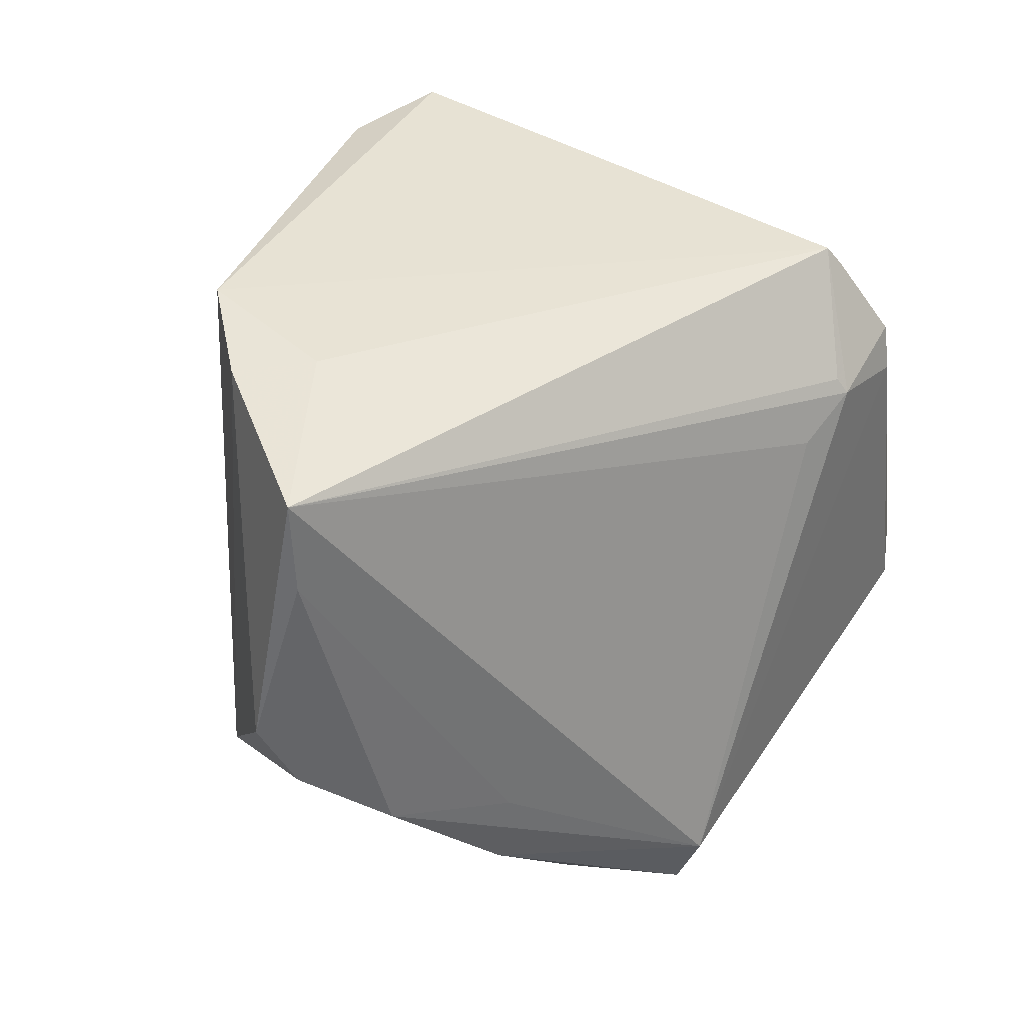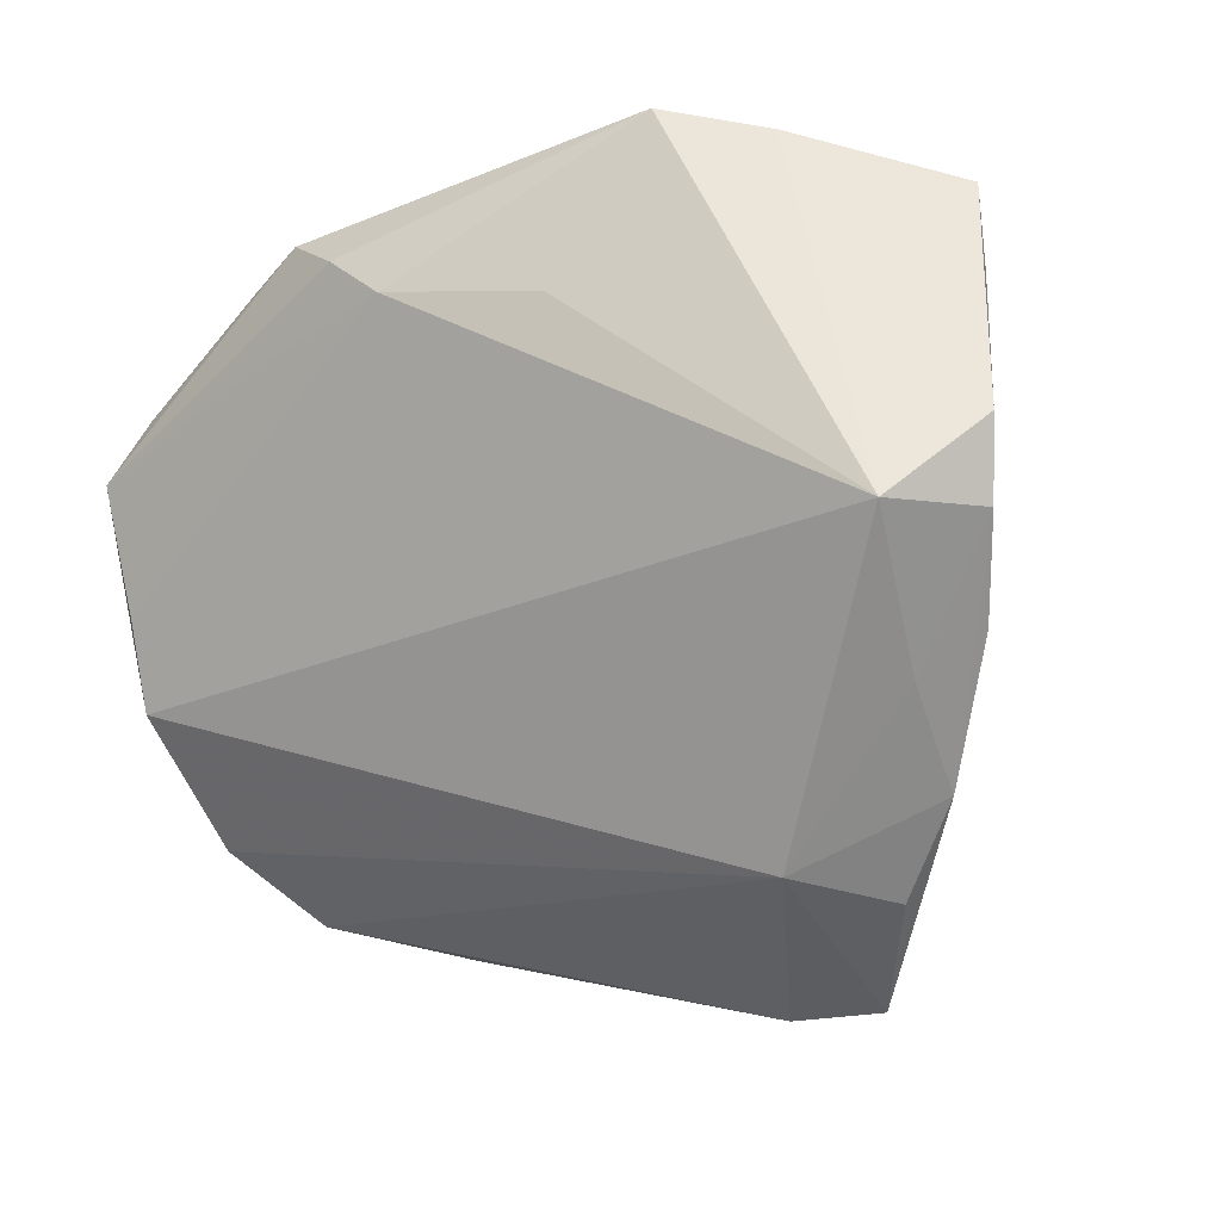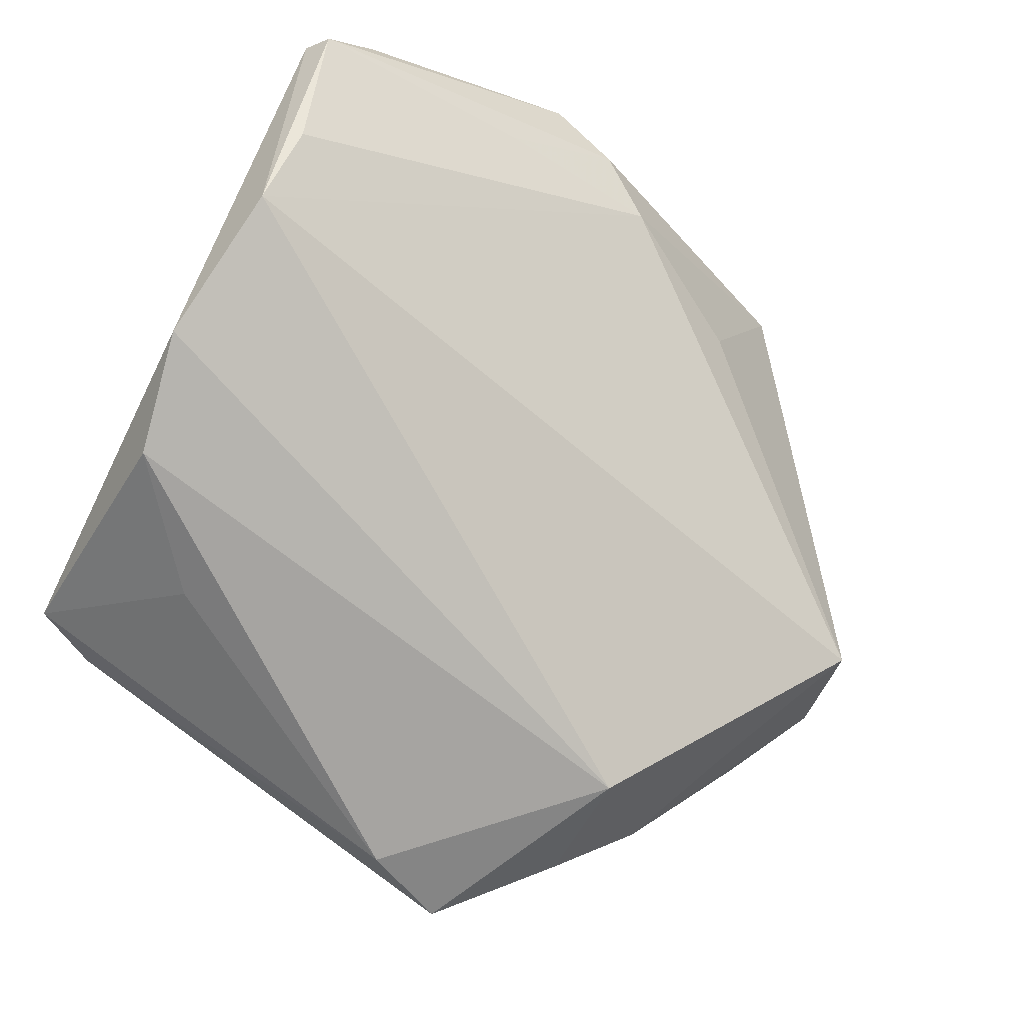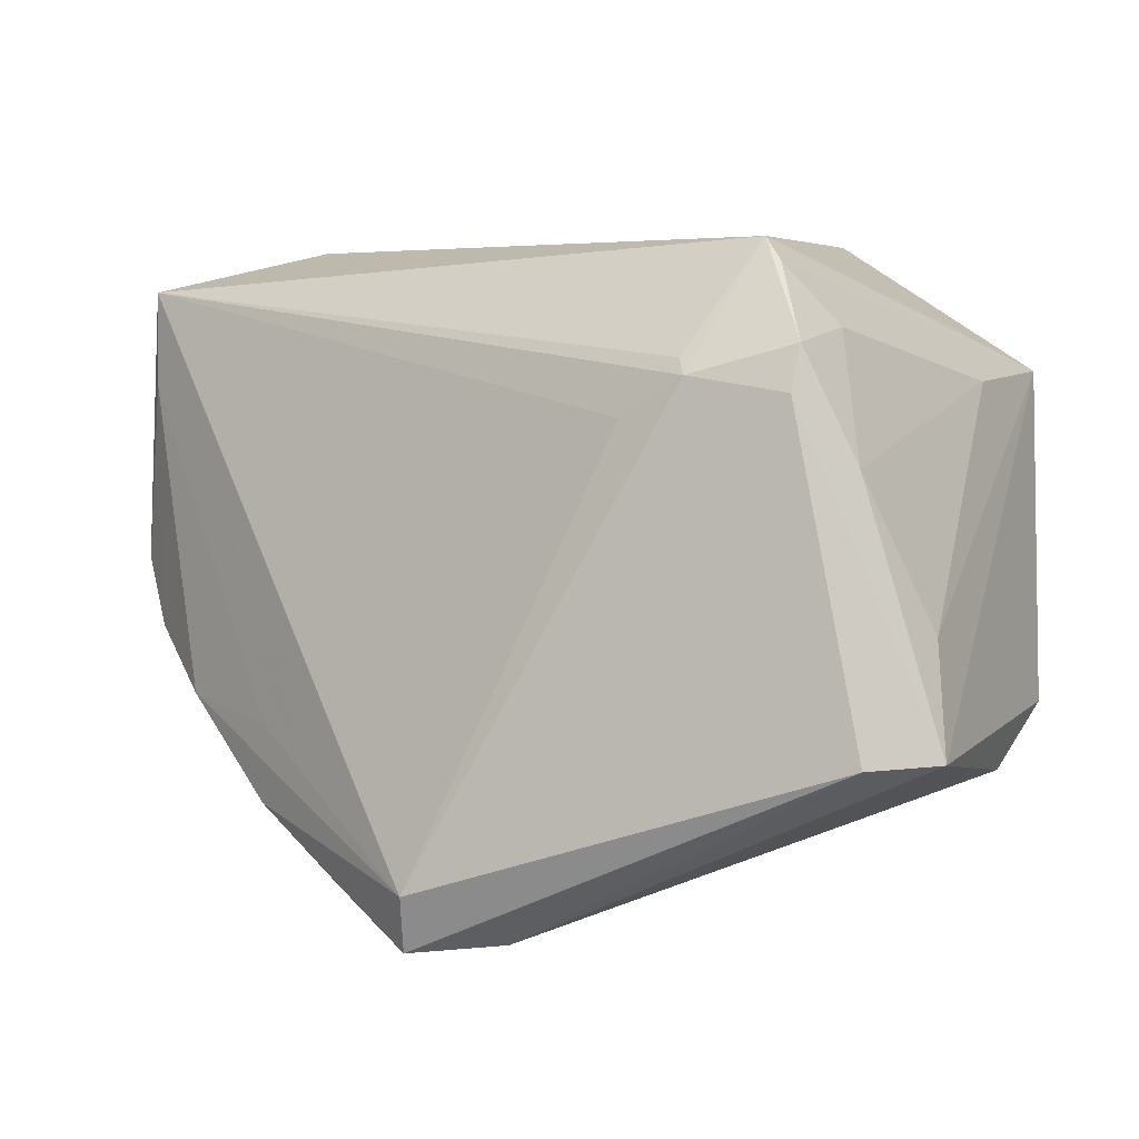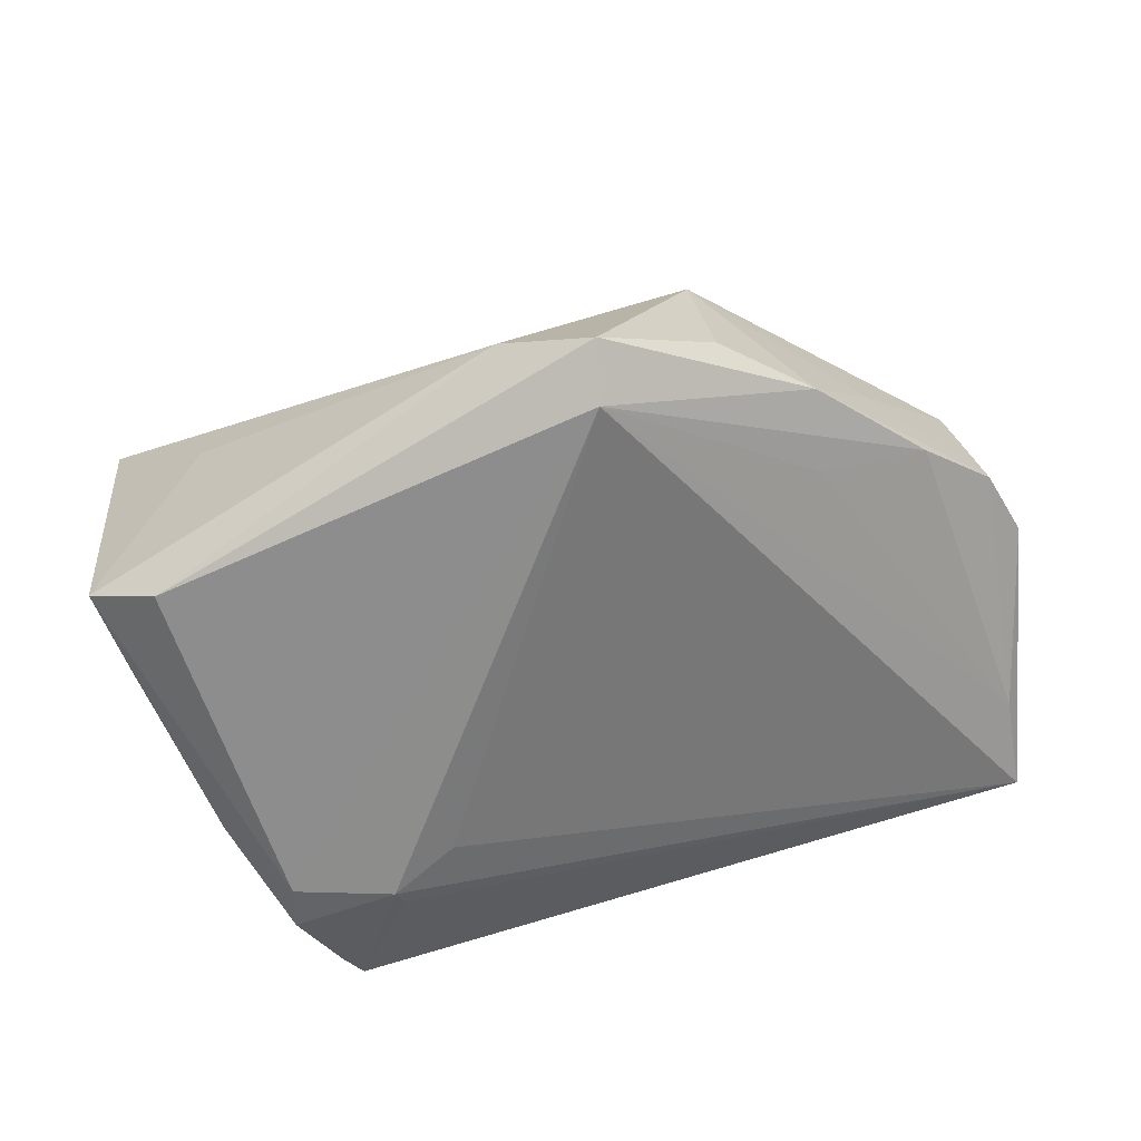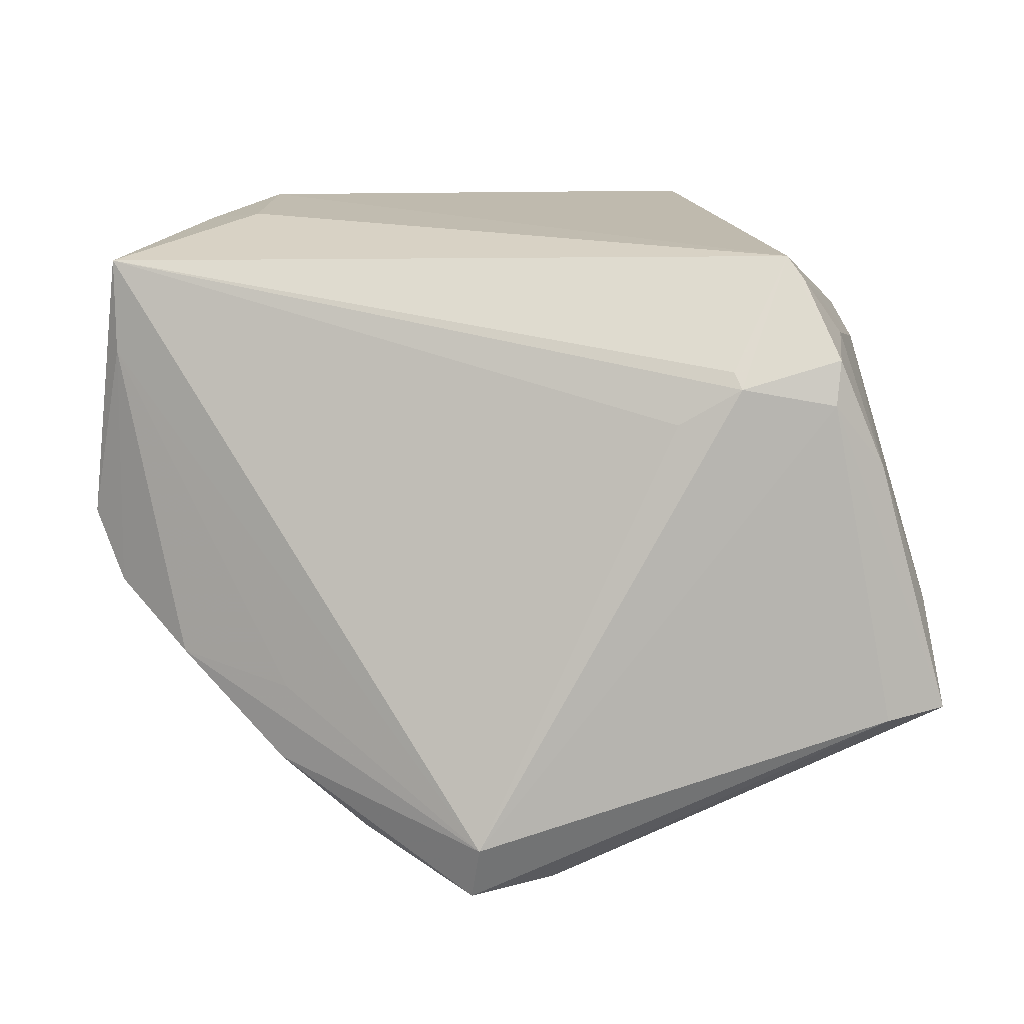
<metadata>
{"format":"obj","ext":"obj","renderer":"f3d","projection":"perspective","resolution":1024,"background":"white","views":[{"elev":36.4,"azim":124.9,"up":"+Y"},{"elev":-28.5,"azim":47.1,"up":"+Y"},{"elev":-52.1,"azim":-32.2,"up":"+Y"},{"elev":0.2,"azim":-163.4,"up":"+Y"},{"elev":-64.6,"azim":8.4,"up":"+Z"},{"elev":9.8,"azim":173.3,"up":"+Y"}]}
</metadata>
<code>
v 0.01816 -0.03042 -0.01987
v -0.02965 0.01568 -0.03119
v -0.0192 0.01915 -0.03008
v -0.03539 0.009035 -0.02876
v 0.007071 -0.03018 -0.03119
v -0.04693 -0.0134 0.0102
v 0.03727 -0.01281 -0.0106
v -0.03722 0.02603 0.03007
v 0.04084 -0.008158 0.007343
v 0.04397 0.01964 -0.005641
v -0.0429 -0.01711 -0.02792
v -0.04157 -0.006022 -0.02397
v -0.03245 0.02232 -0.02137
v 0.02639 -0.01534 -0.01804
v -0.01353 0.01378 -0.0299
v -0.04156 0.01914 0.007888
v -0.01883 0.02318 0.03043
v -0.03032 0.02023 -0.03009
v -0.04318 0.02038 0.03115
v 0.03363 0.03329 0.01022
v -0.03302 -0.0235 -0.01203
v -0.02352 0.03578 0.02788
v -0.0007309 0.02361 0.02941
v 0.0284 0.03408 0.003628
v -0.03835 0.02481 0.01326
v -0.01272 0.03463 0.03073
v 0.04405 -0.005979 -0.003923
v -0.006194 0.02917 0.03119
v -0.04403 -0.01963 -0.0006562
v -0.02753 0.02812 -0.02516
v 0.01504 0.01901 0.02238
v 0.04415 0.02944 -0.005314
v -0.02588 0.03054 -0.0242
v -0.04281 0.005927 0.02687
v -0.01985 0.01747 -0.03111
v -0.03601 -0.0176 -0.03119
v -0.00156 -0.03514 -0.02509
v 0.04693 0.001407 -0.001323
v 0.02694 -0.02338 -0.01702
v 0.03224 -0.01754 -0.006244
v -0.04448 0.02162 0.02825
v -0.04464 -0.002829 0.02294
v 0.01608 -0.03114 -0.005868
v 0.02569 0.03578 0.01871
v 0.007603 -0.03578 -0.02872
f 21 29 11
f 43 9 42
f 33 22 44
f 9 44 31
f 45 36 5
f 3 33 32
f 32 35 3
f 3 35 33
f 9 27 38
f 6 43 42
f 29 43 6
f 42 41 6
f 11 29 6
f 6 41 11
f 45 43 37
f 37 43 29
f 29 21 37
f 37 21 11
f 11 36 37
f 37 36 45
f 45 5 39
f 33 35 18
f 32 33 24
f 33 44 24
f 25 22 33
f 33 41 25
f 25 41 22
f 15 35 32
f 32 5 15
f 15 5 35
f 20 44 9
f 9 38 20
f 20 38 32
f 32 24 20
f 20 24 44
f 9 43 40
f 43 39 40
f 40 27 9
f 40 39 27
f 1 43 45
f 45 39 1
f 1 39 43
f 27 39 7
f 7 39 5
f 33 18 30
f 30 18 13
f 13 16 30
f 30 41 33
f 30 16 41
f 2 18 35
f 35 5 2
f 2 5 36
f 2 36 11
f 13 18 4
f 4 16 13
f 4 2 11
f 18 2 4
f 26 44 22
f 26 28 44
f 23 31 44
f 44 28 23
f 9 31 23
f 42 9 23
f 42 23 34
f 11 41 12
f 41 16 12
f 12 4 11
f 16 4 12
f 14 7 5
f 28 26 19
f 19 41 42
f 42 34 19
f 19 34 23
f 10 5 32
f 10 14 5
f 7 14 10
f 32 38 10
f 10 38 27
f 27 7 10
f 8 26 22
f 8 19 26
f 22 41 8
f 41 19 8
f 17 23 28
f 28 19 17
f 17 19 23

</code>
